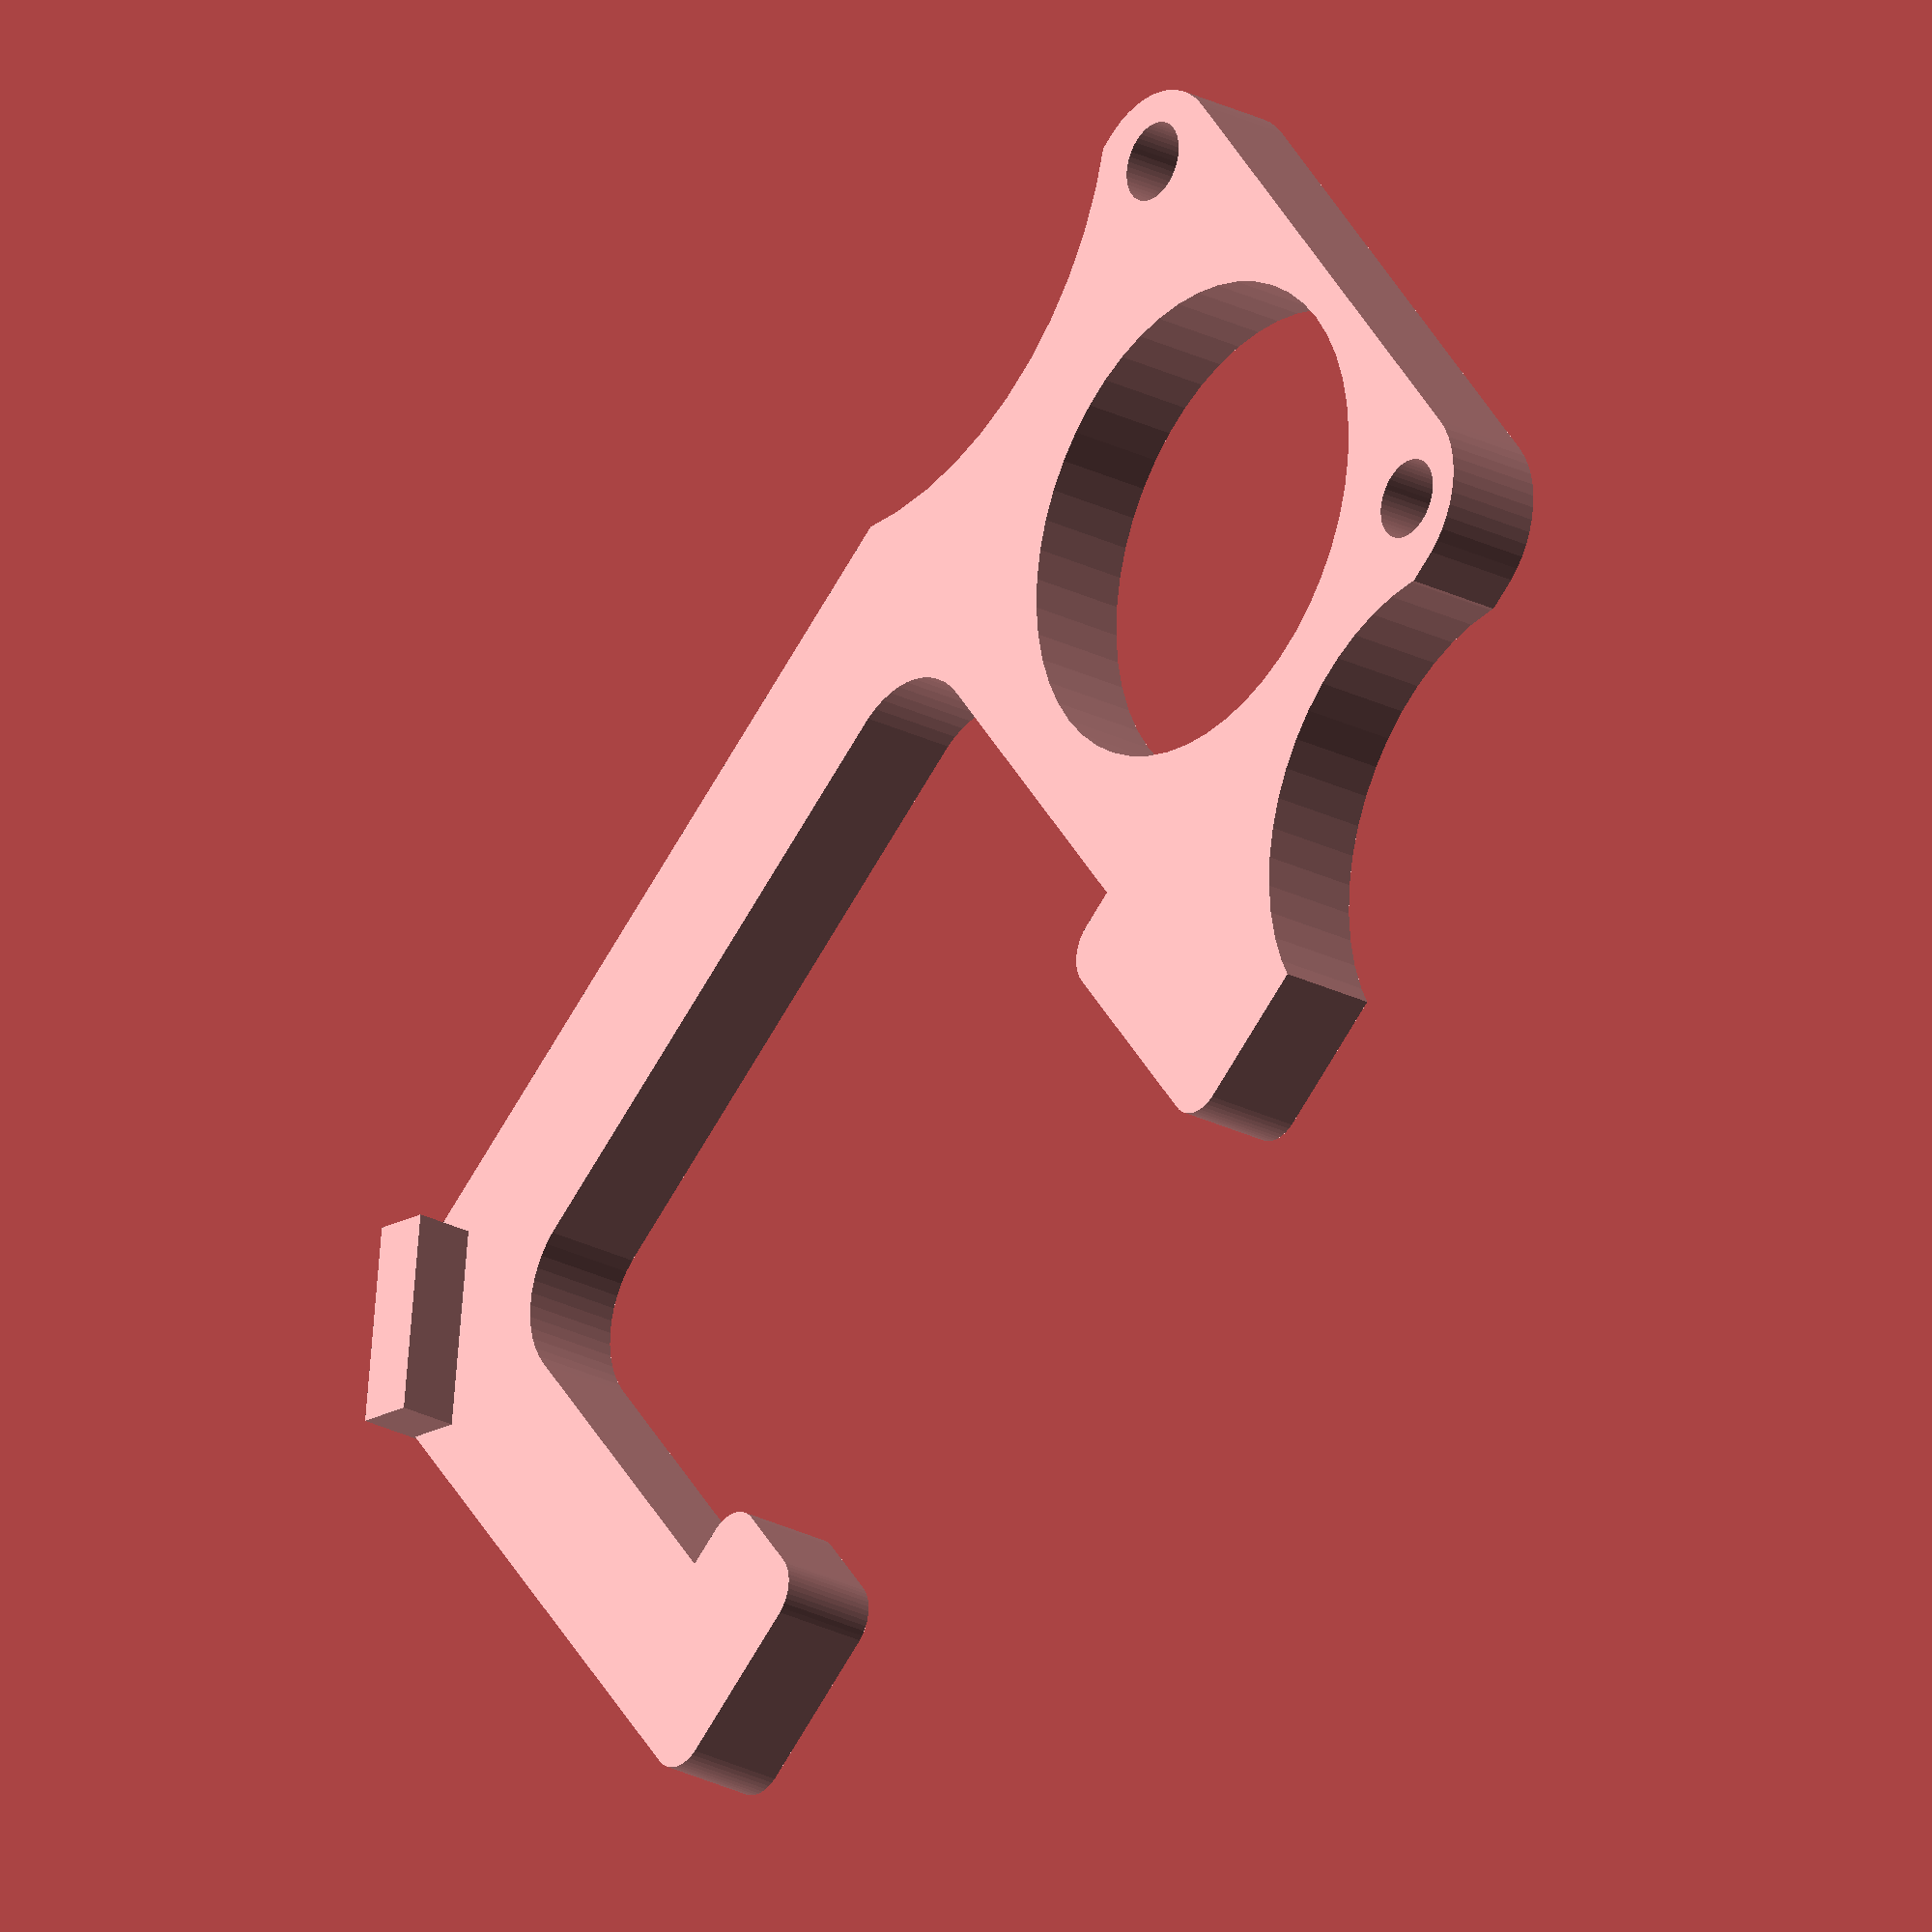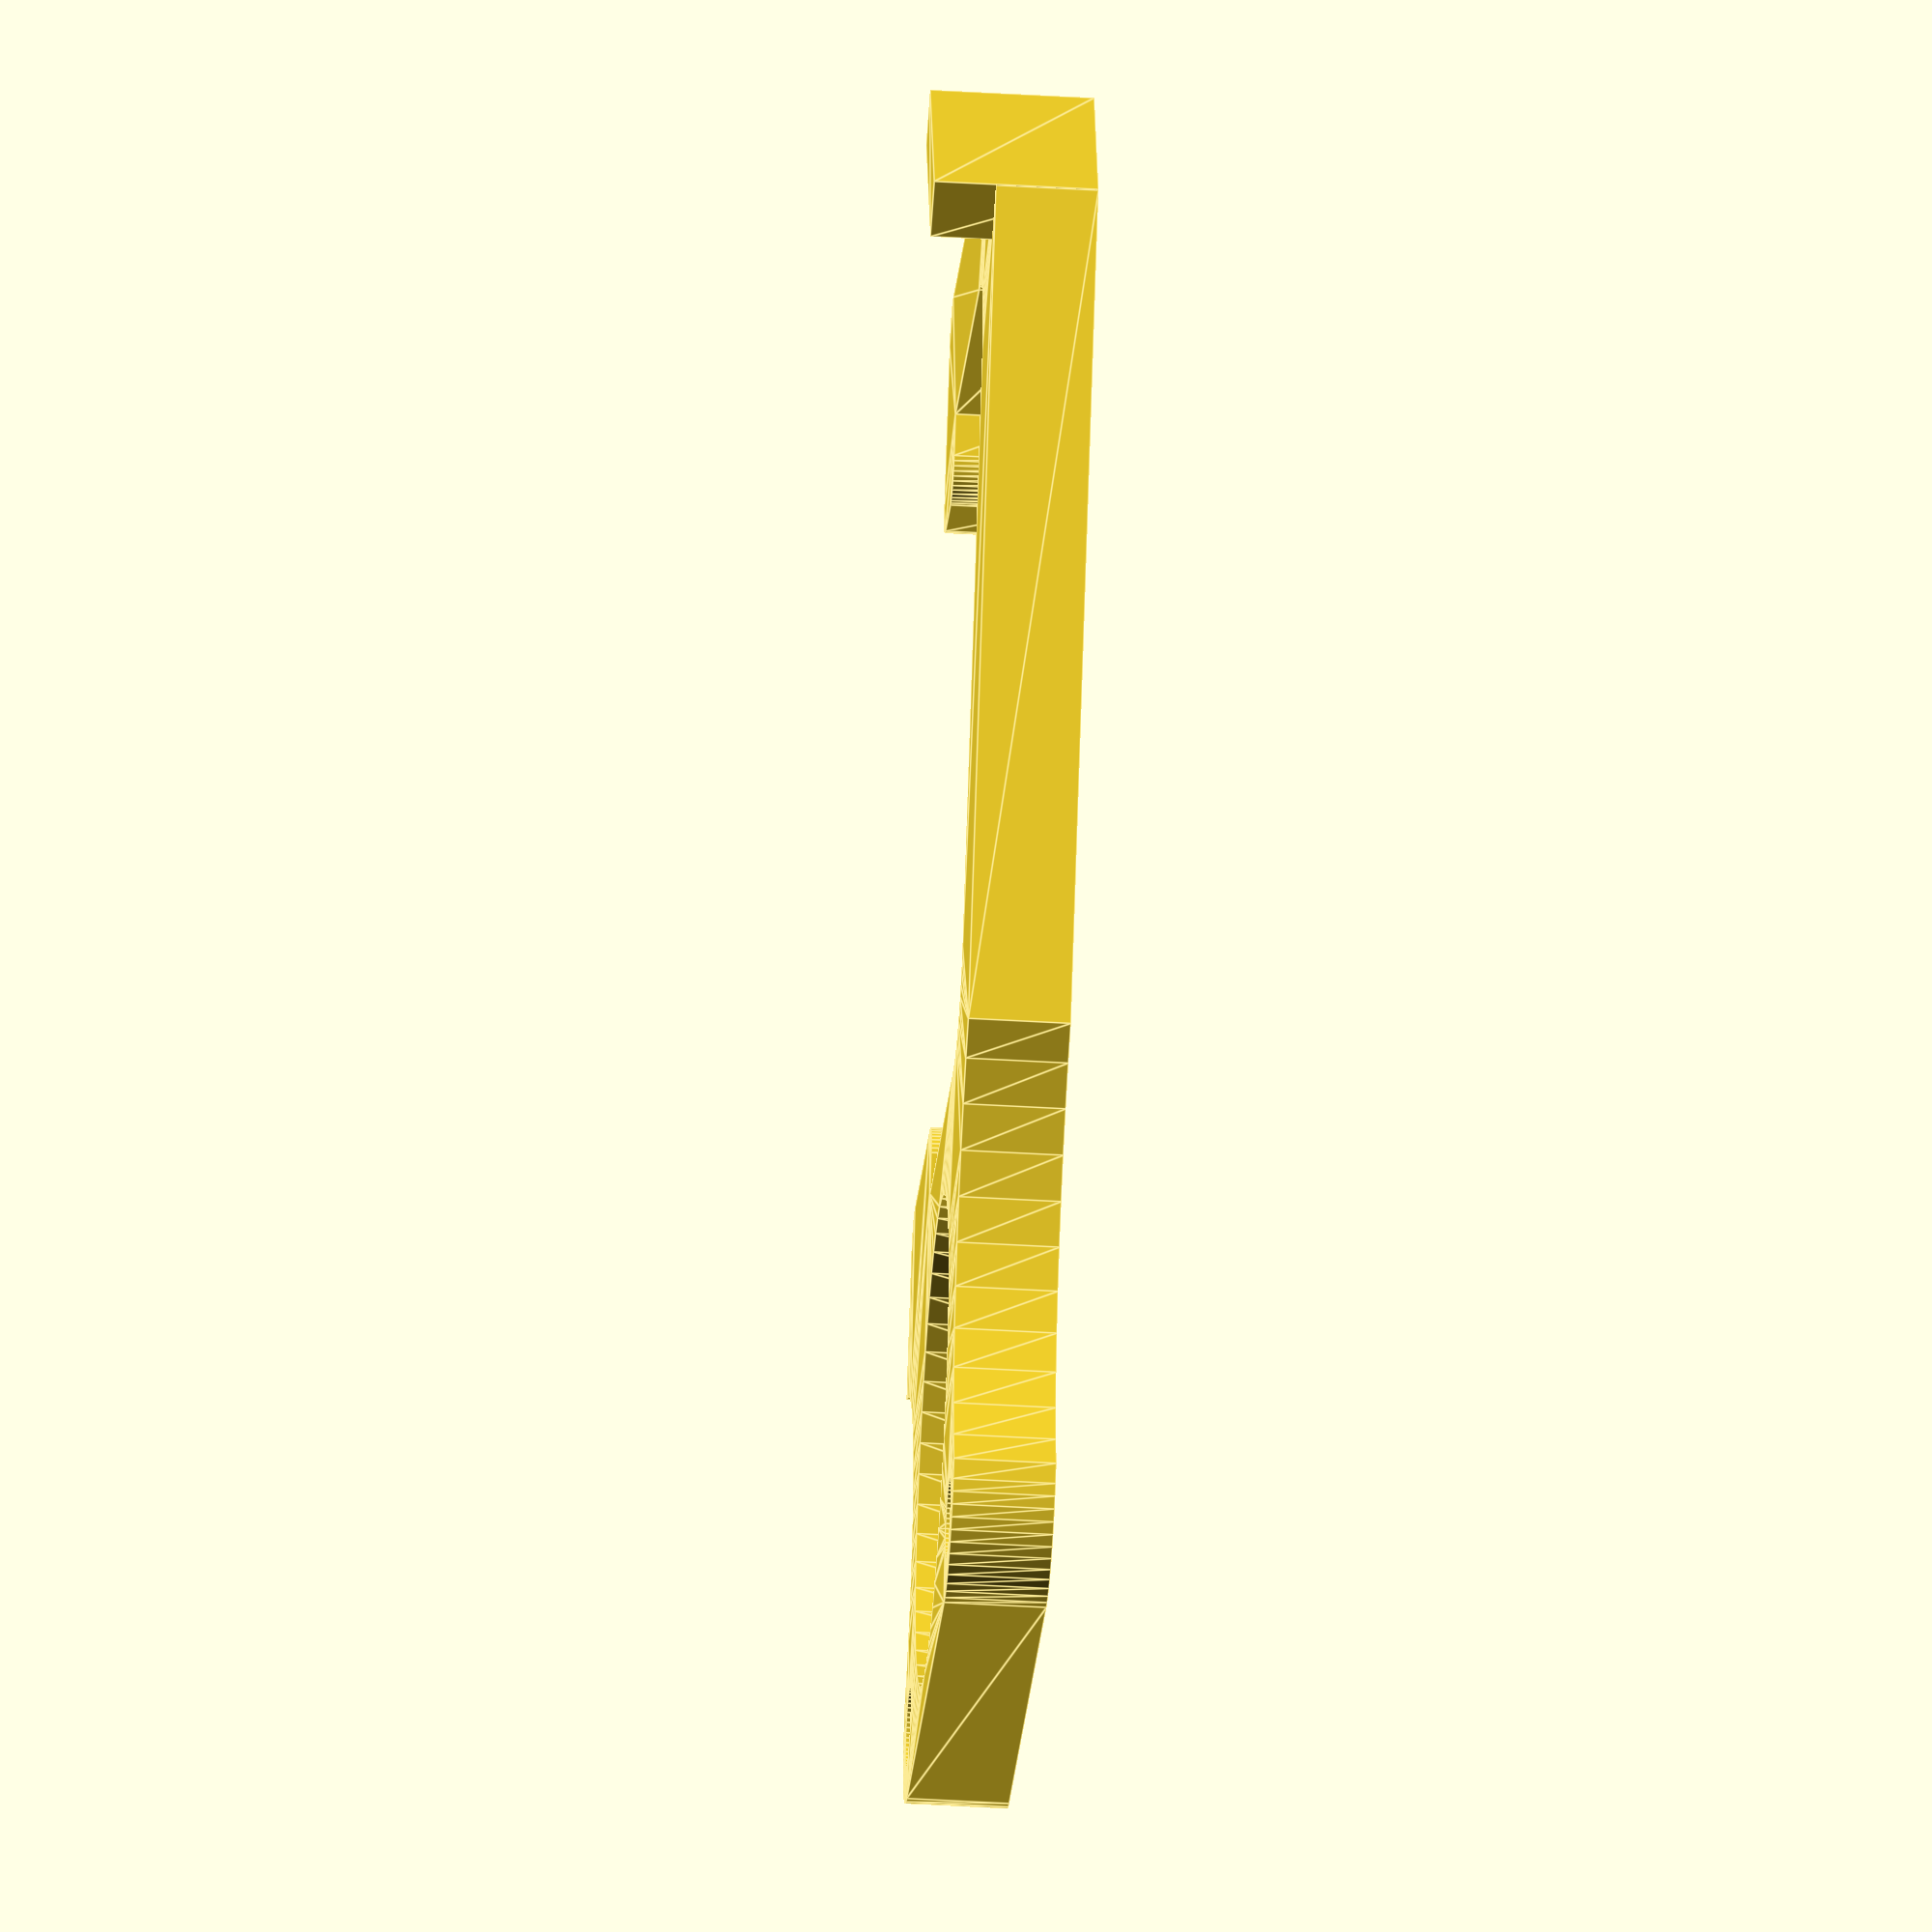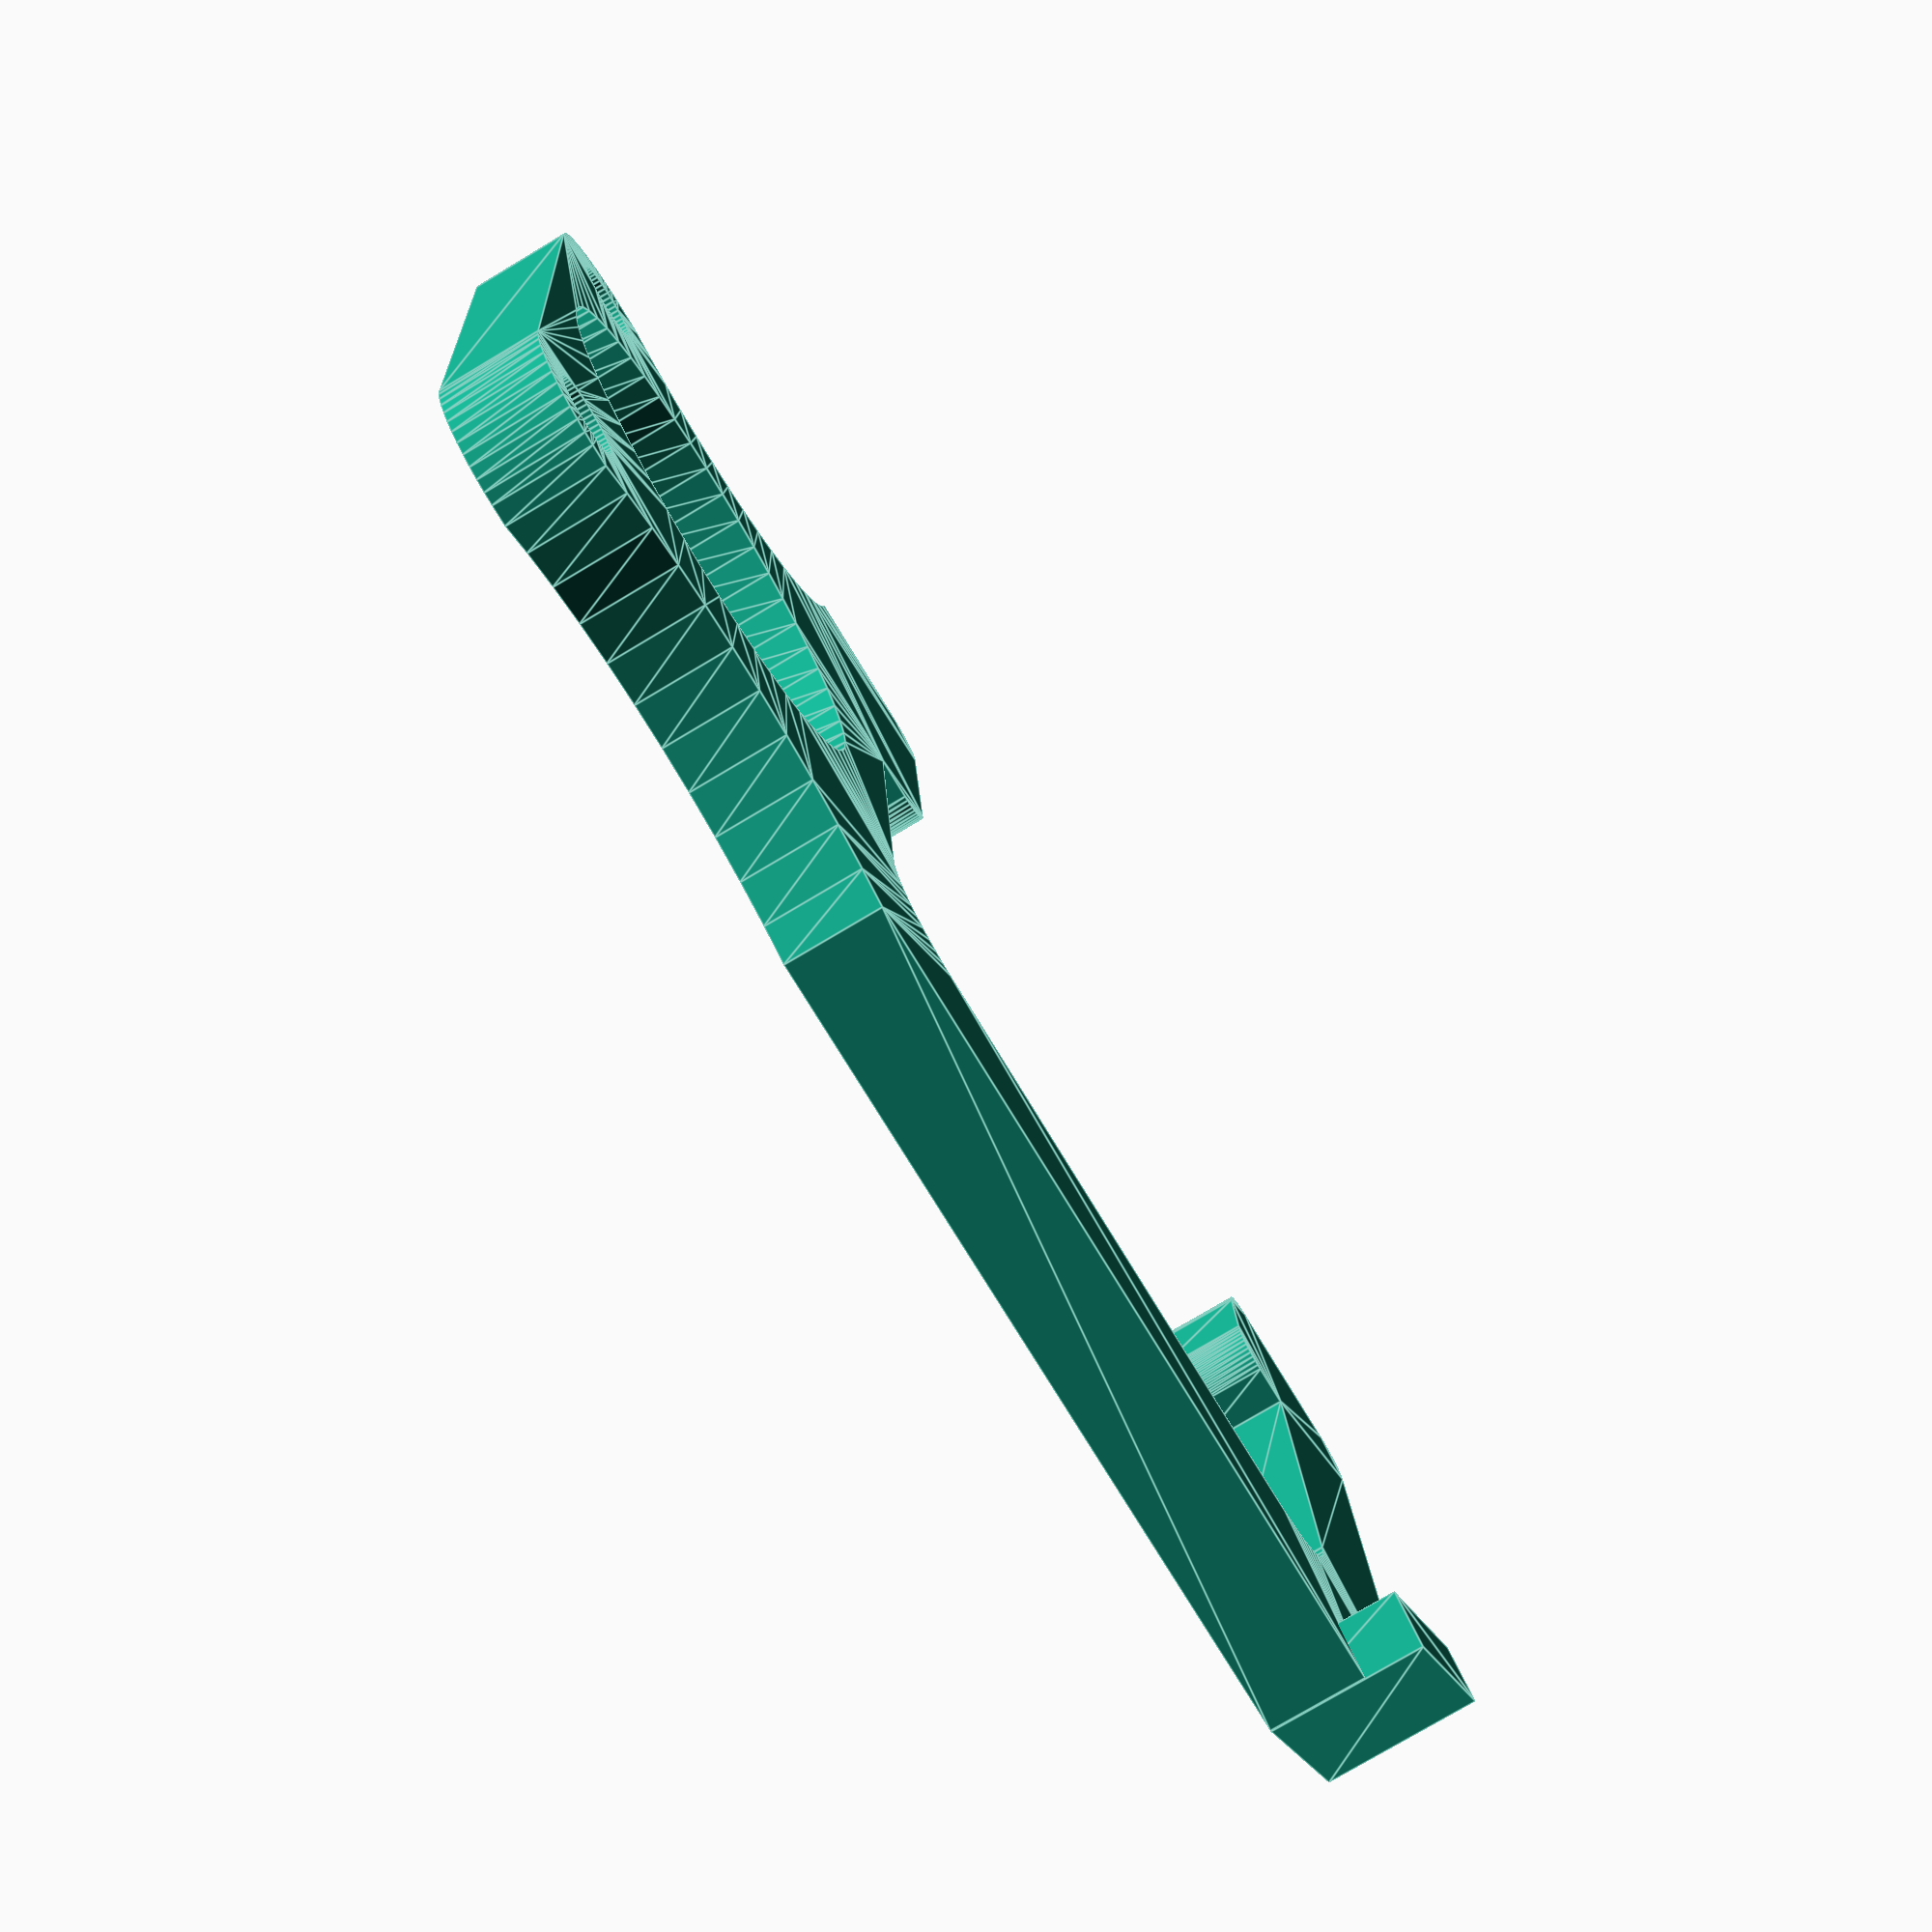
<openscad>
// ANAVI Door Opener 

// Set to false to change the design for left hand
isForRightHand = true;

// Set to false to change to 2D which is appropriate for laser cutting
is3D = true;

module roundedSquare( width, length, radiusCorner ) 
{
	translate( [ radiusCorner, radiusCorner, 0 ] )
	{
		minkowski()
		{
			square( [width - 2 * radiusCorner, length - 2 * radiusCorner], false);
			circle(radiusCorner, $fn=50);
		}
	}
}

module makeHanger()
{
	// Add a small sticking out part with edge for rotating knobs
	linear_extrude(height = 8, center = false, convexity = 10, twist = 0)
	translate([2,30.8])
		rotate([0,0,45])
			square([10,3],false);
}

module drawOpenerBase()
{
	difference()
	{
		union()
		{
			difference()
			{
				roundedSquare(78, 40, 5);
				
				translate([8,-10])
					roundedSquare(40, 42, 5);
				
				translate([64,18])
					circle(12, false, $fn=50);
				
				translate([74,36])
					circle(2, false, $fn=50);
				
				translate([74,4])
					circle(2, false, $fn=50);
				
				translate([0,33])
					rotate([0,0,45])
						square([10,3],false);
			}
			roundedSquare(12, 8, 2);
			
			translate([44,0])
				roundedSquare(8, 8, 2);
			
			translate([44,-8])
				roundedSquare(16, 14, 2);
		}
		
		translate([65,-10])
			circle(12, false, $fn=50);
		
		translate([61,54])
			circle(18, false, $fn=50);
	}
}

module makeOpenerBase()
{
	//Make it 3D
	if ( true == is3D)
	{
		linear_extrude(height = 5, center = false, convexity = 10, twist = 0)
			drawOpenerBase();
	}
	else
	{
			drawOpenerBase();
	}
}

module makeDoorOpener( rightHand )
{
	makeOpenerBase();
	// Add the the hanger only for the 3D model
	if ( true  == is3D )
	{
		if (true == rightHand)
		{
			translate([0,0,-3])
				makeHanger();
		}
		else
		{
			makeHanger();
		}
	}
}

if (true == isForRightHand)
{
	rotate([0,0,180])
		makeDoorOpener(rightHand);
}
else
{
	makeDoorOpener(rightHand);
}

</openscad>
<views>
elev=25.5 azim=142.4 roll=50.8 proj=o view=solid
elev=226.0 azim=117.4 roll=93.9 proj=o view=edges
elev=77.7 azim=355.2 roll=300.8 proj=p view=edges
</views>
